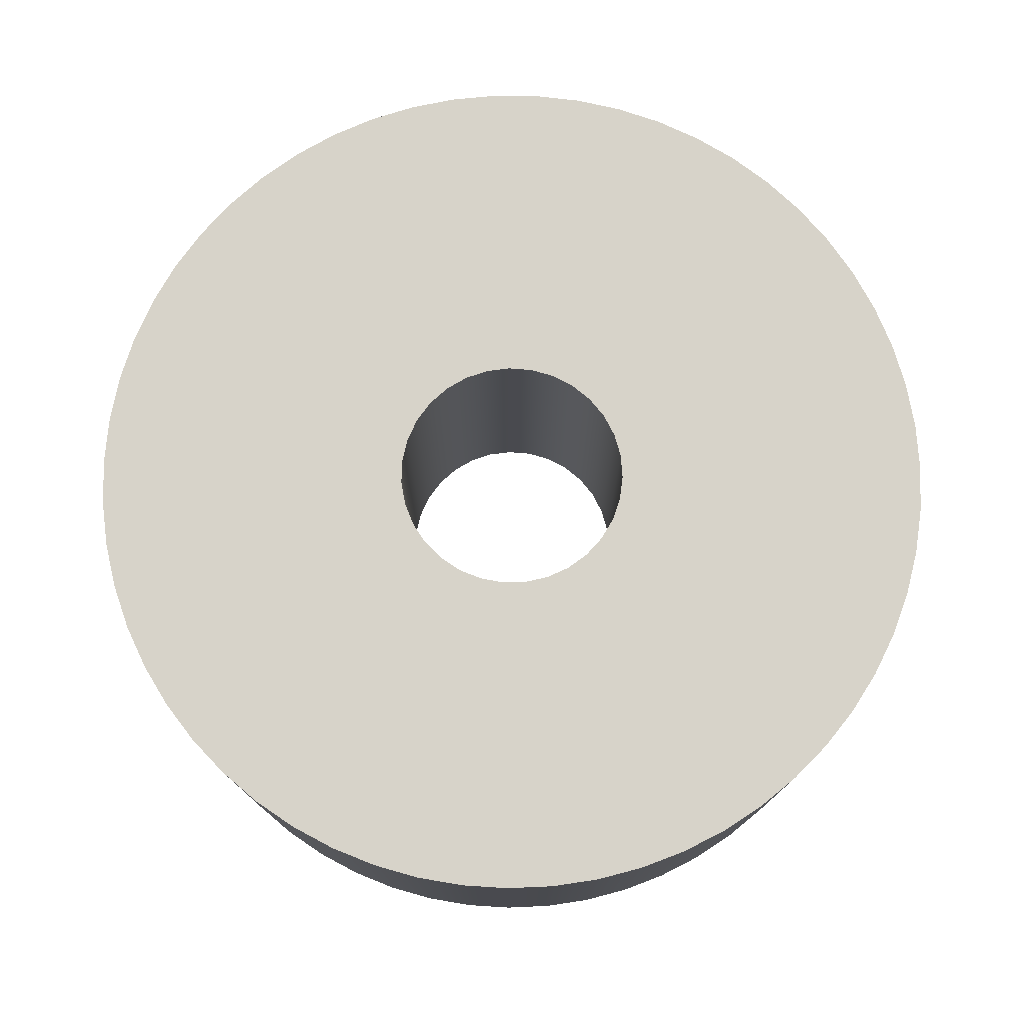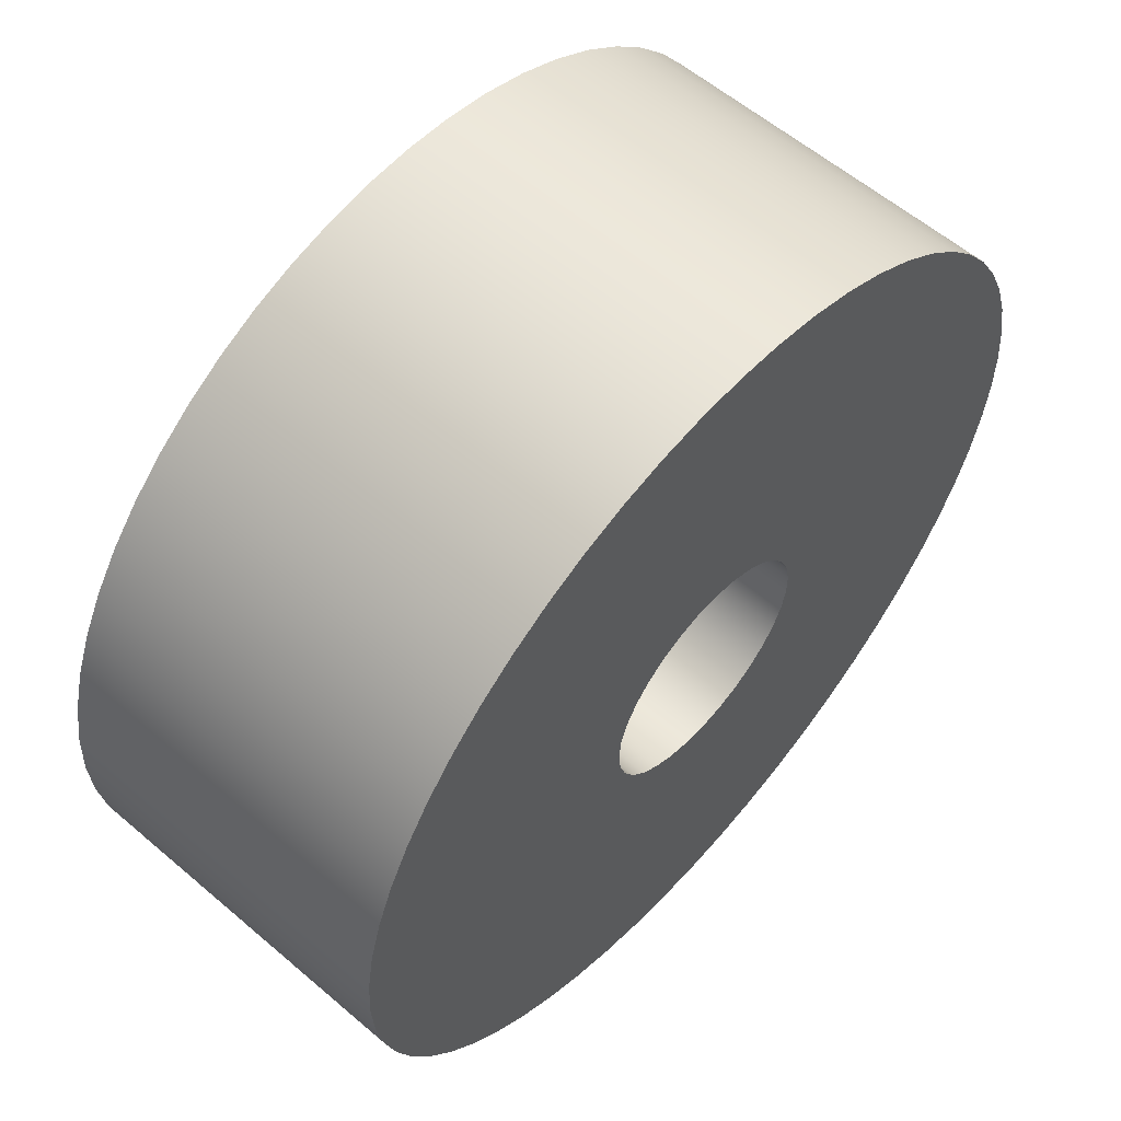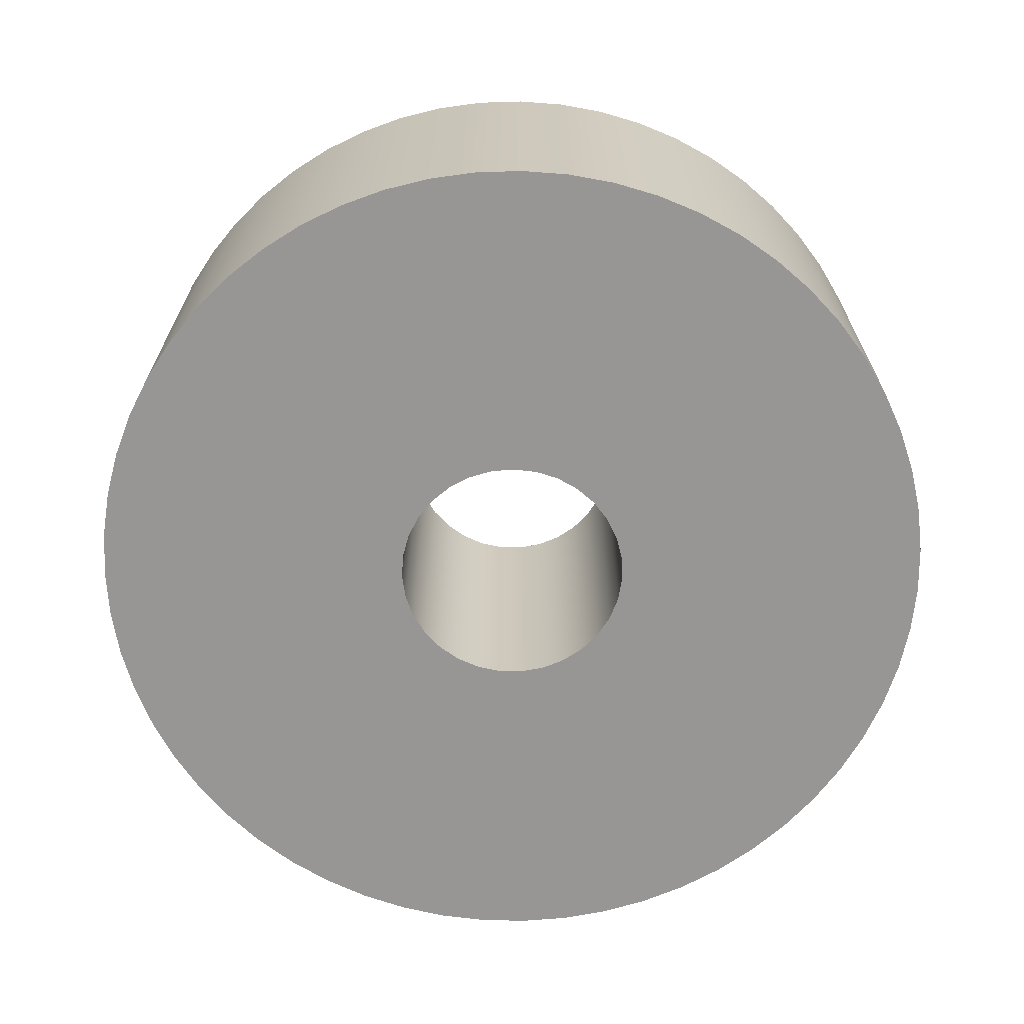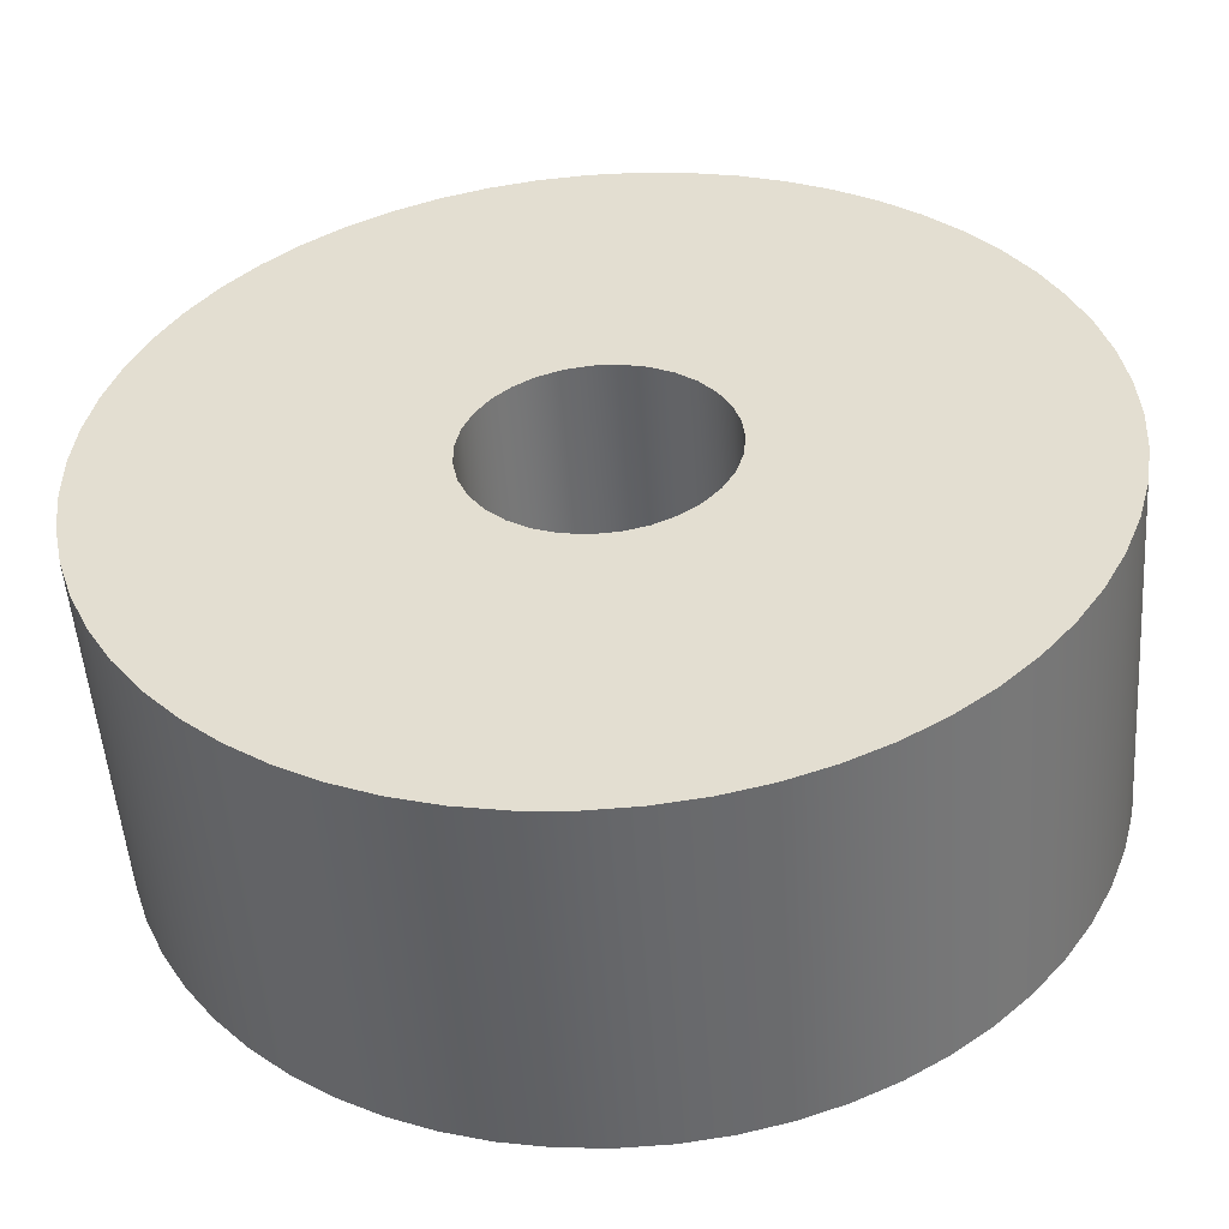
<metadata>
{"format":"obj","ext":"obj","renderer":"f3d","projection":"perspective","resolution":1024,"background":"white","views":[{"elev":76.4,"azim":111.9,"up":"+Y"},{"elev":58.5,"azim":-48.6,"up":"+Z"},{"elev":-67.9,"azim":36.9,"up":"+Y"},{"elev":-51.8,"azim":-175.9,"up":"+Z"}]}
</metadata>
<code>
v -0.65 1.9 7.96e-17
v -0.6367 1.9 0.1308
v -0.5973 1.9 0.2563
v -0.5335 1.9 0.3713
v -0.4478 1.9 0.4711
v -0.3438 1.9 0.5516
v -0.2257 1.9 0.6095
v -0.09843 1.9 0.6425
v 0.03292 1.9 0.6492
v 0.1629 1.9 0.6293
v 0.2863 1.9 0.5836
v 0.3979 1.9 0.514
v 0.4932 1.9 0.4234
v 0.5683 1.9 0.3154
v 0.6202 1.9 0.1946
v 0.6467 1.9 0.06576
v 0.6467 1.9 -0.06576
v 0.6202 1.9 -0.1946
v 0.5683 1.9 -0.3154
v 0.4932 1.9 -0.4234
v 0.3979 1.9 -0.514
v 0.2863 1.9 -0.5836
v 0.1629 1.9 -0.6293
v 0.03292 1.9 -0.6492
v -0.09843 1.9 -0.6425
v -0.2257 1.9 -0.6095
v -0.3438 1.9 -0.5516
v -0.4478 1.9 -0.4711
v -0.5335 1.9 -0.3713
v -0.5973 1.9 -0.2563
v -0.6367 1.9 -0.1308
v -0.65 0 7.96e-17
v -0.6367 0 -0.1308
v -0.5973 0 -0.2563
v -0.5335 0 -0.3713
v -0.4478 0 -0.4711
v -0.3438 0 -0.5516
v -0.2257 0 -0.6095
v -0.09843 0 -0.6425
v 0.03292 0 -0.6492
v 0.1629 0 -0.6293
v 0.2863 0 -0.5836
v 0.3979 0 -0.514
v 0.4932 0 -0.4234
v 0.5683 0 -0.3154
v 0.6202 0 -0.1946
v 0.6467 0 -0.06576
v 0.6467 0 0.06576
v 0.6202 0 0.1946
v 0.5683 0 0.3154
v 0.4932 0 0.4234
v 0.3979 0 0.514
v 0.2863 0 0.5836
v 0.1629 0 0.6293
v 0.03292 0 0.6492
v -0.09843 0 0.6425
v -0.2257 0 0.6095
v -0.3438 0 0.5516
v -0.4478 0 0.4711
v -0.5335 0 0.3713
v -0.5973 0 0.2563
v -0.6367 0 0.1308
v -0.65 1.9 7.96e-17
v -0.65 0 7.96e-17
v -2.4 1.9 2.939e-16
v -2.386 1.9 -0.2551
v -2.346 1.9 -0.5073
v -2.279 1.9 -0.7538
v -2.186 1.9 -0.9917
v -2.068 1.9 -1.218
v -1.927 1.9 -1.431
v -1.763 1.9 -1.628
v -1.58 1.9 -1.806
v -1.379 1.9 -1.964
v -1.163 1.9 -2.099
v -0.9332 1.9 -2.211
v -0.6929 1.9 -2.298
v -0.4447 1.9 -2.358
v -0.1915 1.9 -2.392
v 0.06389 1.9 -2.399
v 0.3185 1.9 -2.379
v 0.5696 1.9 -2.331
v 0.8142 1.9 -2.258
v 1.05 1.9 -2.158
v 1.273 1.9 -2.035
v 1.482 1.9 -1.888
v 1.674 1.9 -1.719
v 1.848 1.9 -1.532
v 2 1.9 -1.327
v 2.13 1.9 -1.107
v 2.235 1.9 -0.874
v 2.315 1.9 -0.6314
v 2.369 1.9 -0.3818
v 2.397 1.9 -0.1277
v 2.397 1.9 0.1277
v 2.369 1.9 0.3818
v 2.315 1.9 0.6314
v 2.235 1.9 0.874
v 2.13 1.9 1.107
v 2 1.9 1.327
v 1.848 1.9 1.532
v 1.674 1.9 1.719
v 1.482 1.9 1.888
v 1.273 1.9 2.035
v 1.05 1.9 2.158
v 0.8142 1.9 2.258
v 0.5696 1.9 2.331
v 0.3185 1.9 2.379
v 0.06389 1.9 2.399
v -0.1915 1.9 2.392
v -0.4447 1.9 2.358
v -0.6929 1.9 2.298
v -0.9332 1.9 2.211
v -1.163 1.9 2.099
v -1.379 1.9 1.964
v -1.58 1.9 1.806
v -1.763 1.9 1.628
v -1.927 1.9 1.431
v -2.068 1.9 1.218
v -2.186 1.9 0.9917
v -2.279 1.9 0.7538
v -2.346 1.9 0.5073
v -2.386 1.9 0.2551
v -2.4 0 2.939e-16
v -2.386 0 0.2551
v -2.346 0 0.5073
v -2.279 0 0.7538
v -2.186 0 0.9917
v -2.068 0 1.218
v -1.927 0 1.431
v -1.763 0 1.628
v -1.58 0 1.806
v -1.379 0 1.964
v -1.163 0 2.099
v -0.9332 0 2.211
v -0.6929 0 2.298
v -0.4447 0 2.358
v -0.1915 0 2.392
v 0.06389 0 2.399
v 0.3185 0 2.379
v 0.5696 0 2.331
v 0.8142 0 2.258
v 1.05 0 2.158
v 1.273 0 2.035
v 1.482 0 1.888
v 1.674 0 1.719
v 1.848 0 1.532
v 2 0 1.327
v 2.13 0 1.107
v 2.235 0 0.874
v 2.315 0 0.6314
v 2.369 0 0.3818
v 2.397 0 0.1277
v 2.397 0 -0.1277
v 2.369 0 -0.3818
v 2.315 0 -0.6314
v 2.235 0 -0.874
v 2.13 0 -1.107
v 2 0 -1.327
v 1.848 0 -1.532
v 1.674 0 -1.719
v 1.482 0 -1.888
v 1.273 0 -2.035
v 1.05 0 -2.158
v 0.8142 0 -2.258
v 0.5696 0 -2.331
v 0.3185 0 -2.379
v 0.06389 0 -2.399
v -0.1915 0 -2.392
v -0.4447 0 -2.358
v -0.6929 0 -2.298
v -0.9332 0 -2.211
v -1.163 0 -2.099
v -1.379 0 -1.964
v -1.58 0 -1.806
v -1.763 0 -1.628
v -1.927 0 -1.431
v -2.068 0 -1.218
v -2.186 0 -0.9917
v -2.279 0 -0.7538
v -2.346 0 -0.5073
v -2.386 0 -0.2551
v -2.4 0 2.939e-16
v -2.4 1.9 2.939e-16
v -0.65 1.9 7.96e-17
v -0.6367 1.9 -0.1308
v -0.5973 1.9 -0.2563
v -0.5335 1.9 -0.3713
v -0.4478 1.9 -0.4711
v -0.3438 1.9 -0.5516
v -0.2257 1.9 -0.6095
v -0.09843 1.9 -0.6425
v 0.03292 1.9 -0.6492
v 0.1629 1.9 -0.6293
v 0.2863 1.9 -0.5836
v 0.3979 1.9 -0.514
v 0.4932 1.9 -0.4234
v 0.5683 1.9 -0.3154
v 0.6202 1.9 -0.1946
v 0.6467 1.9 -0.06576
v 0.6467 1.9 0.06576
v 0.6202 1.9 0.1946
v 0.5683 1.9 0.3154
v 0.4932 1.9 0.4234
v 0.3979 1.9 0.514
v 0.2863 1.9 0.5836
v 0.1629 1.9 0.6293
v 0.03292 1.9 0.6492
v -0.09843 1.9 0.6425
v -0.2257 1.9 0.6095
v -0.3438 1.9 0.5516
v -0.4478 1.9 0.4711
v -0.5335 1.9 0.3713
v -0.5973 1.9 0.2563
v -0.6367 1.9 0.1308
v -2.4 1.9 2.939e-16
v -2.386 1.9 0.2551
v -2.346 1.9 0.5073
v -2.279 1.9 0.7538
v -2.186 1.9 0.9917
v -2.068 1.9 1.218
v -1.927 1.9 1.431
v -1.763 1.9 1.628
v -1.58 1.9 1.806
v -1.379 1.9 1.964
v -1.163 1.9 2.099
v -0.9332 1.9 2.211
v -0.6929 1.9 2.298
v -0.4447 1.9 2.358
v -0.1915 1.9 2.392
v 0.06389 1.9 2.399
v 0.3185 1.9 2.379
v 0.5696 1.9 2.331
v 0.8142 1.9 2.258
v 1.05 1.9 2.158
v 1.273 1.9 2.035
v 1.482 1.9 1.888
v 1.674 1.9 1.719
v 1.848 1.9 1.532
v 2 1.9 1.327
v 2.13 1.9 1.107
v 2.235 1.9 0.874
v 2.315 1.9 0.6314
v 2.369 1.9 0.3818
v 2.397 1.9 0.1277
v 2.397 1.9 -0.1277
v 2.369 1.9 -0.3818
v 2.315 1.9 -0.6314
v 2.235 1.9 -0.874
v 2.13 1.9 -1.107
v 2 1.9 -1.327
v 1.848 1.9 -1.532
v 1.674 1.9 -1.719
v 1.482 1.9 -1.888
v 1.273 1.9 -2.035
v 1.05 1.9 -2.158
v 0.8142 1.9 -2.258
v 0.5696 1.9 -2.331
v 0.3185 1.9 -2.379
v 0.06389 1.9 -2.399
v -0.1915 1.9 -2.392
v -0.4447 1.9 -2.358
v -0.6929 1.9 -2.298
v -0.9332 1.9 -2.211
v -1.163 1.9 -2.099
v -1.379 1.9 -1.964
v -1.58 1.9 -1.806
v -1.763 1.9 -1.628
v -1.927 1.9 -1.431
v -2.068 1.9 -1.218
v -2.186 1.9 -0.9917
v -2.279 1.9 -0.7538
v -2.346 1.9 -0.5073
v -2.386 1.9 -0.2551
v -0.65 0 7.96e-17
v -0.6367 0 0.1308
v -0.5973 0 0.2563
v -0.5335 0 0.3713
v -0.4478 0 0.4711
v -0.3438 0 0.5516
v -0.2257 0 0.6095
v -0.09843 0 0.6425
v 0.03292 0 0.6492
v 0.1629 0 0.6293
v 0.2863 0 0.5836
v 0.3979 0 0.514
v 0.4932 0 0.4234
v 0.5683 0 0.3154
v 0.6202 0 0.1946
v 0.6467 0 0.06576
v 0.6467 0 -0.06576
v 0.6202 0 -0.1946
v 0.5683 0 -0.3154
v 0.4932 0 -0.4234
v 0.3979 0 -0.514
v 0.2863 0 -0.5836
v 0.1629 0 -0.6293
v 0.03292 0 -0.6492
v -0.09843 0 -0.6425
v -0.2257 0 -0.6095
v -0.3438 0 -0.5516
v -0.4478 0 -0.4711
v -0.5335 0 -0.3713
v -0.5973 0 -0.2563
v -0.6367 0 -0.1308
v -2.4 0 2.939e-16
v -2.386 0 -0.2551
v -2.346 0 -0.5073
v -2.279 0 -0.7538
v -2.186 0 -0.9917
v -2.068 0 -1.218
v -1.927 0 -1.431
v -1.763 0 -1.628
v -1.58 0 -1.806
v -1.379 0 -1.964
v -1.163 0 -2.099
v -0.9332 0 -2.211
v -0.6929 0 -2.298
v -0.4447 0 -2.358
v -0.1915 0 -2.392
v 0.06389 0 -2.399
v 0.3185 0 -2.379
v 0.5696 0 -2.331
v 0.8142 0 -2.258
v 1.05 0 -2.158
v 1.273 0 -2.035
v 1.482 0 -1.888
v 1.674 0 -1.719
v 1.848 0 -1.532
v 2 0 -1.327
v 2.13 0 -1.107
v 2.235 0 -0.874
v 2.315 0 -0.6314
v 2.369 0 -0.3818
v 2.397 0 -0.1277
v 2.397 0 0.1277
v 2.369 0 0.3818
v 2.315 0 0.6314
v 2.235 0 0.874
v 2.13 0 1.107
v 2 0 1.327
v 1.848 0 1.532
v 1.674 0 1.719
v 1.482 0 1.888
v 1.273 0 2.035
v 1.05 0 2.158
v 0.8142 0 2.258
v 0.5696 0 2.331
v 0.3185 0 2.379
v 0.06389 0 2.399
v -0.1915 0 2.392
v -0.4447 0 2.358
v -0.6929 0 2.298
v -0.9332 0 2.211
v -1.163 0 2.099
v -1.379 0 1.964
v -1.58 0 1.806
v -1.763 0 1.628
v -1.927 0 1.431
v -2.068 0 1.218
v -2.186 0 0.9917
v -2.279 0 0.7538
v -2.346 0 0.5073
v -2.386 0 0.2551
g 4b265618-e2a4-11ea-9ebe-54bf646e7e1f
f 2 62 1
f 1 62 64
f 63 32 31
f 31 32 33
f 31 33 30
f 30 33 34
f 30 34 29
f 29 34 35
f 29 35 28
f 28 35 36
f 28 36 27
f 27 36 37
f 27 37 26
f 26 37 38
f 26 38 25
f 25 38 39
f 25 39 24
f 24 39 40
f 24 40 23
f 23 40 41
f 23 41 22
f 22 41 42
f 22 42 21
f 21 42 43
f 21 43 20
f 20 43 44
f 20 44 19
f 19 44 45
f 19 45 18
f 18 45 46
f 18 46 17
f 17 46 47
f 17 47 16
f 16 47 48
f 16 48 15
f 15 48 49
f 15 49 14
f 14 49 50
f 14 50 13
f 13 50 51
f 13 51 12
f 12 51 52
f 12 52 11
f 11 52 53
f 11 53 10
f 10 53 54
f 10 54 9
f 9 54 55
f 9 55 8
f 8 55 56
f 8 56 7
f 7 56 57
f 7 57 6
f 6 57 58
f 6 58 5
f 5 58 59
f 5 59 4
f 4 59 60
f 4 60 3
f 3 60 61
f 3 61 2
f 2 61 62
g 4b2803d2-e2a4-11ea-a9a6-54bf646e7e1f
f 66 182 65
f 65 182 183
f 184 124 123
f 123 124 125
f 123 125 122
f 122 125 126
f 122 126 121
f 121 126 127
f 121 127 120
f 120 127 128
f 120 128 119
f 119 128 129
f 119 129 118
f 118 129 130
f 118 130 117
f 117 130 131
f 117 131 116
f 116 131 132
f 116 132 115
f 115 132 133
f 115 133 114
f 114 133 134
f 114 134 113
f 113 134 135
f 113 135 112
f 112 135 136
f 112 136 111
f 111 136 137
f 111 137 110
f 110 137 138
f 110 138 109
f 109 138 139
f 109 139 108
f 108 139 140
f 108 140 107
f 107 140 141
f 107 141 106
f 106 141 142
f 106 142 105
f 105 142 143
f 105 143 104
f 104 143 144
f 104 144 103
f 103 144 145
f 103 145 102
f 102 145 146
f 102 146 101
f 101 146 147
f 101 147 100
f 100 147 148
f 100 148 99
f 99 148 149
f 99 149 98
f 98 149 150
f 98 150 97
f 97 150 151
f 97 151 96
f 96 151 152
f 96 152 95
f 95 152 153
f 95 153 94
f 94 153 154
f 94 154 93
f 93 154 155
f 93 155 92
f 92 155 156
f 92 156 91
f 91 156 157
f 91 157 90
f 90 157 158
f 90 158 89
f 89 158 159
f 89 159 88
f 88 159 160
f 88 160 87
f 87 160 161
f 87 161 86
f 86 161 162
f 86 162 85
f 85 162 163
f 85 163 84
f 84 163 164
f 84 164 83
f 83 164 165
f 83 165 82
f 82 165 166
f 82 166 81
f 81 166 167
f 81 167 80
f 80 167 168
f 80 168 79
f 79 168 169
f 79 169 78
f 78 169 170
f 78 170 77
f 77 170 171
f 77 171 76
f 76 171 172
f 76 172 75
f 75 172 173
f 75 173 74
f 74 173 174
f 74 174 73
f 73 174 175
f 73 175 72
f 72 175 176
f 72 176 71
f 71 176 177
f 71 177 70
f 70 177 178
f 70 178 69
f 69 178 179
f 69 179 68
f 68 179 180
f 68 180 67
f 67 180 181
f 67 181 66
f 66 181 182
g 4b296374-e2a4-11ea-9d37-54bf646e7e1f
f 186 274 185
f 185 274 216
f 185 216 217
f 187 272 186
f 186 272 273
f 186 273 274
f 188 270 187
f 187 270 271
f 187 271 272
f 189 268 188
f 188 268 269
f 188 269 270
f 190 266 189
f 189 266 267
f 189 267 268
f 266 190 265
f 265 190 191
f 265 191 264
f 264 191 263
f 263 191 192
f 263 192 262
f 262 192 261
f 261 192 193
f 261 193 260
f 260 193 259
f 259 193 194
f 259 194 258
f 258 194 257
f 257 194 195
f 257 195 256
f 256 195 255
f 255 195 196
f 255 196 254
f 254 196 253
f 253 196 197
f 253 197 252
f 252 197 251
f 251 197 198
f 251 198 250
f 250 198 249
f 249 198 199
f 249 199 248
f 248 199 247
f 247 199 200
f 247 200 246
f 246 200 245
f 245 200 201
f 245 201 244
f 244 201 202
f 244 202 243
f 243 202 242
f 242 202 203
f 242 203 241
f 241 203 240
f 240 203 204
f 240 204 239
f 239 204 238
f 238 204 205
f 238 205 237
f 237 205 236
f 236 205 206
f 236 206 235
f 235 206 234
f 234 206 207
f 234 207 233
f 233 207 232
f 232 207 208
f 232 208 231
f 231 208 230
f 230 208 209
f 230 209 229
f 229 209 228
f 228 209 227
f 227 209 226
f 226 209 225
f 225 209 224
f 224 209 223
f 223 209 210
f 223 210 222
f 222 210 221
f 221 210 211
f 221 211 212
f 212 213 221
f 221 213 214
f 221 214 220
f 220 214 219
f 219 214 215
f 219 215 218
f 218 215 217
f 217 215 185
g 4b2ac31e-e2a4-11ea-89c4-54bf646e7e1f
f 276 364 275
f 275 364 306
f 275 306 307
f 277 362 276
f 276 362 363
f 276 363 364
f 362 277 361
f 361 277 278
f 361 278 279
f 279 280 361
f 361 280 281
f 361 281 360
f 360 281 359
f 359 281 358
f 358 281 357
f 357 281 356
f 356 281 355
f 355 281 354
f 354 281 353
f 353 281 282
f 353 282 352
f 352 282 351
f 351 282 283
f 351 283 350
f 350 283 349
f 349 283 284
f 349 284 348
f 348 284 347
f 347 284 285
f 347 285 346
f 346 285 345
f 345 285 286
f 345 286 344
f 344 286 343
f 343 286 287
f 343 287 342
f 342 287 341
f 341 287 288
f 341 288 340
f 340 288 339
f 339 288 289
f 339 289 338
f 338 289 337
f 337 289 290
f 337 290 336
f 336 290 291
f 336 291 335
f 335 291 334
f 334 291 292
f 334 292 333
f 333 292 332
f 332 292 293
f 332 293 331
f 331 293 330
f 330 293 294
f 330 294 329
f 329 294 328
f 328 294 295
f 328 295 327
f 327 295 326
f 326 295 296
f 326 296 325
f 325 296 324
f 324 296 297
f 324 297 323
f 323 297 322
f 322 297 298
f 322 298 321
f 321 298 320
f 320 298 299
f 320 299 319
f 319 299 318
f 318 299 300
f 318 300 317
f 317 300 316
f 316 300 301
f 316 301 315
f 315 301 302
f 315 302 314
f 314 302 313
f 313 302 303
f 313 303 312
f 312 303 311
f 311 303 304
f 311 304 310
f 310 304 309
f 309 304 305
f 309 305 308
f 308 305 307
f 307 305 275

</code>
